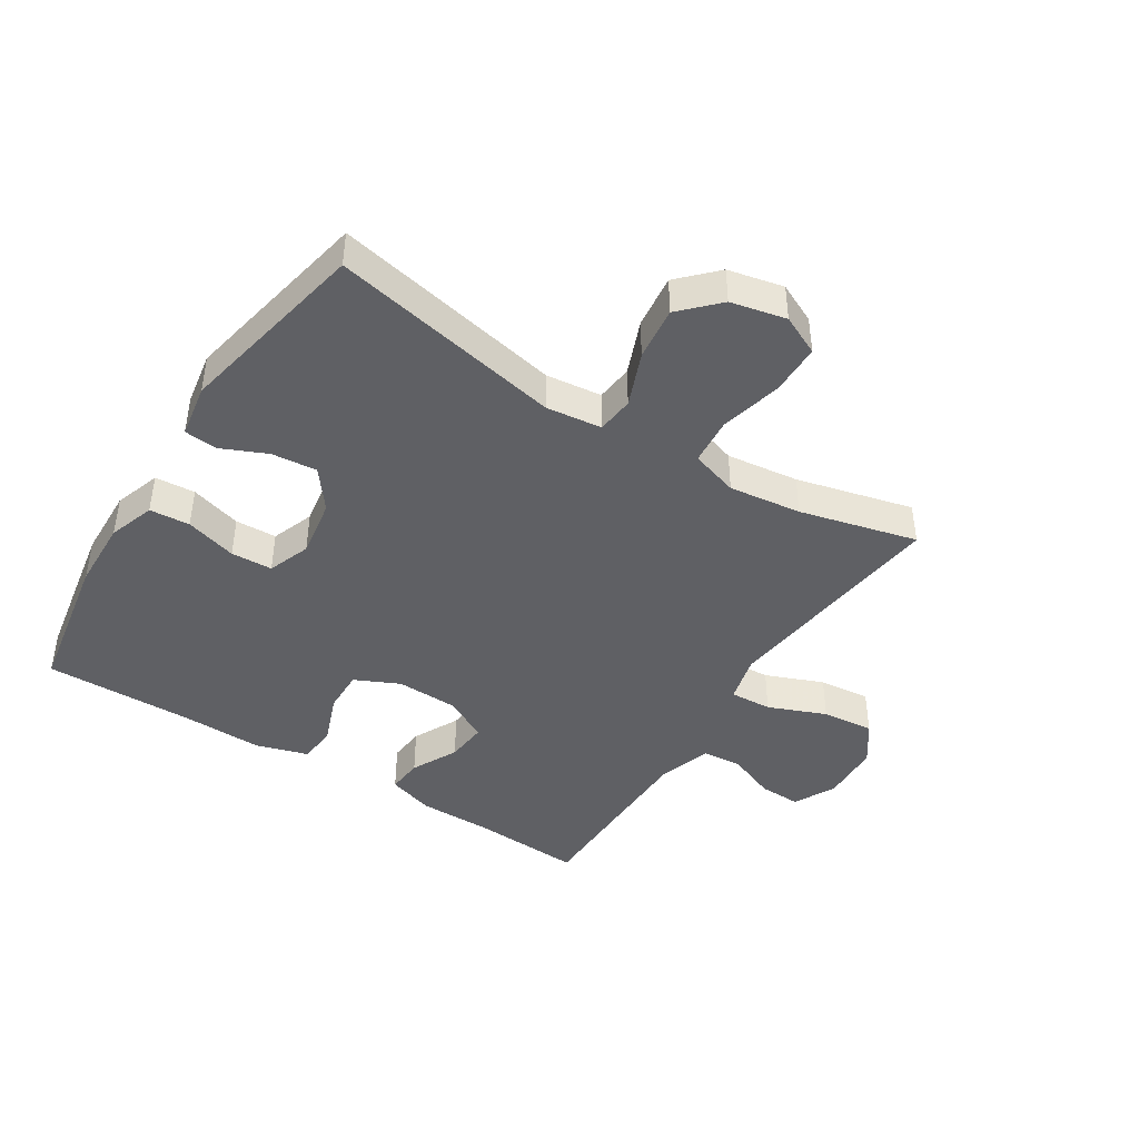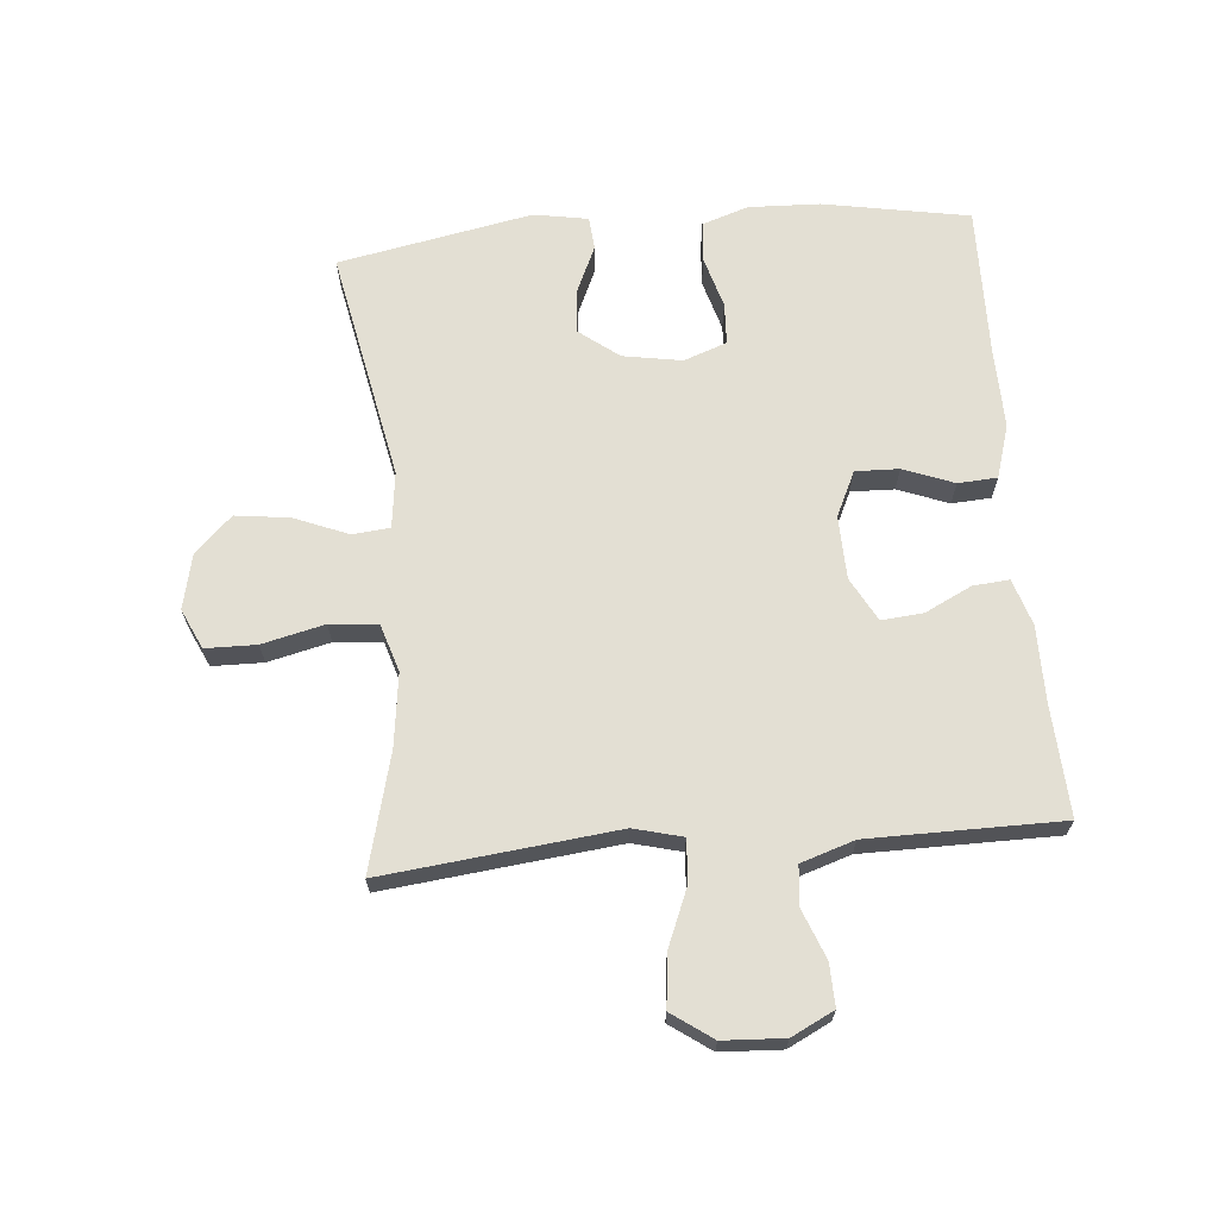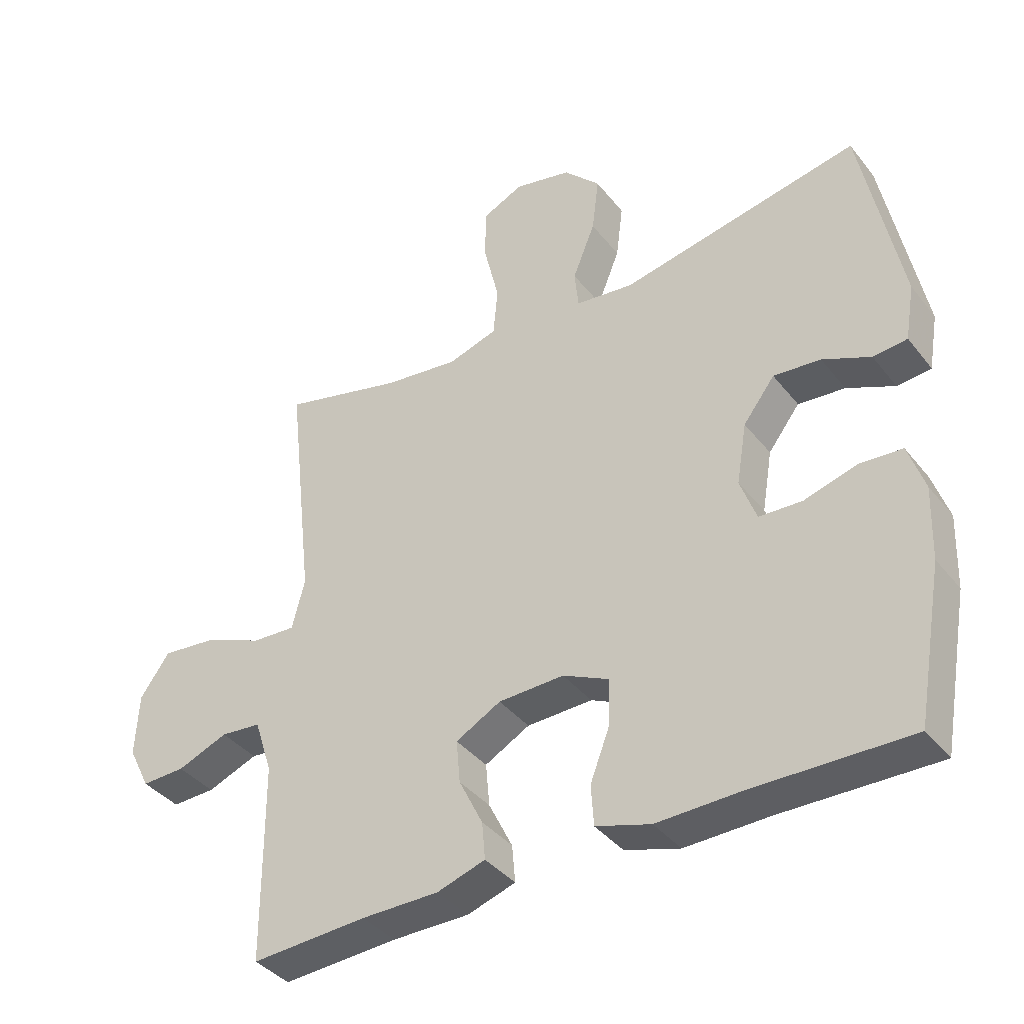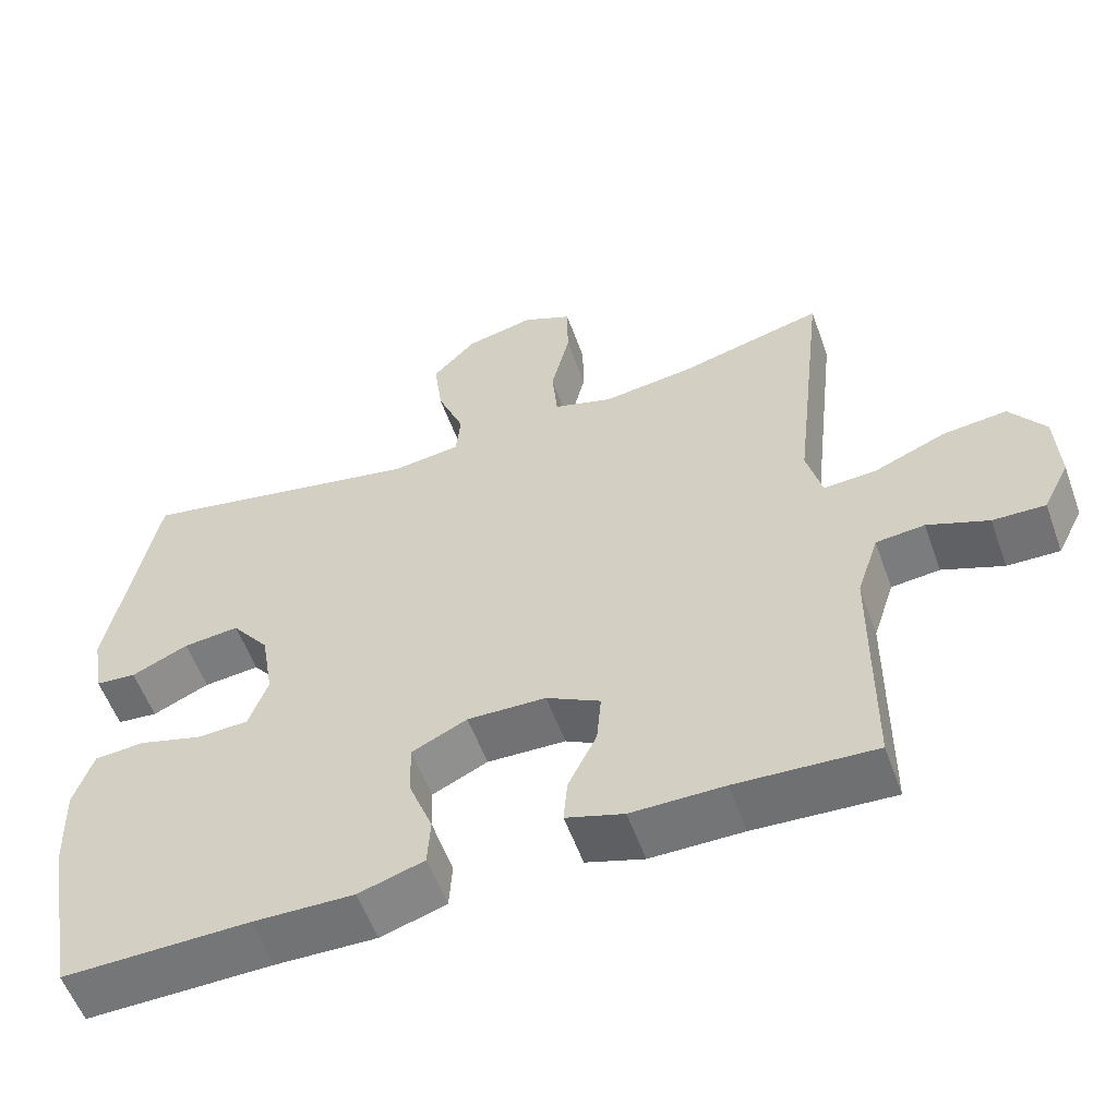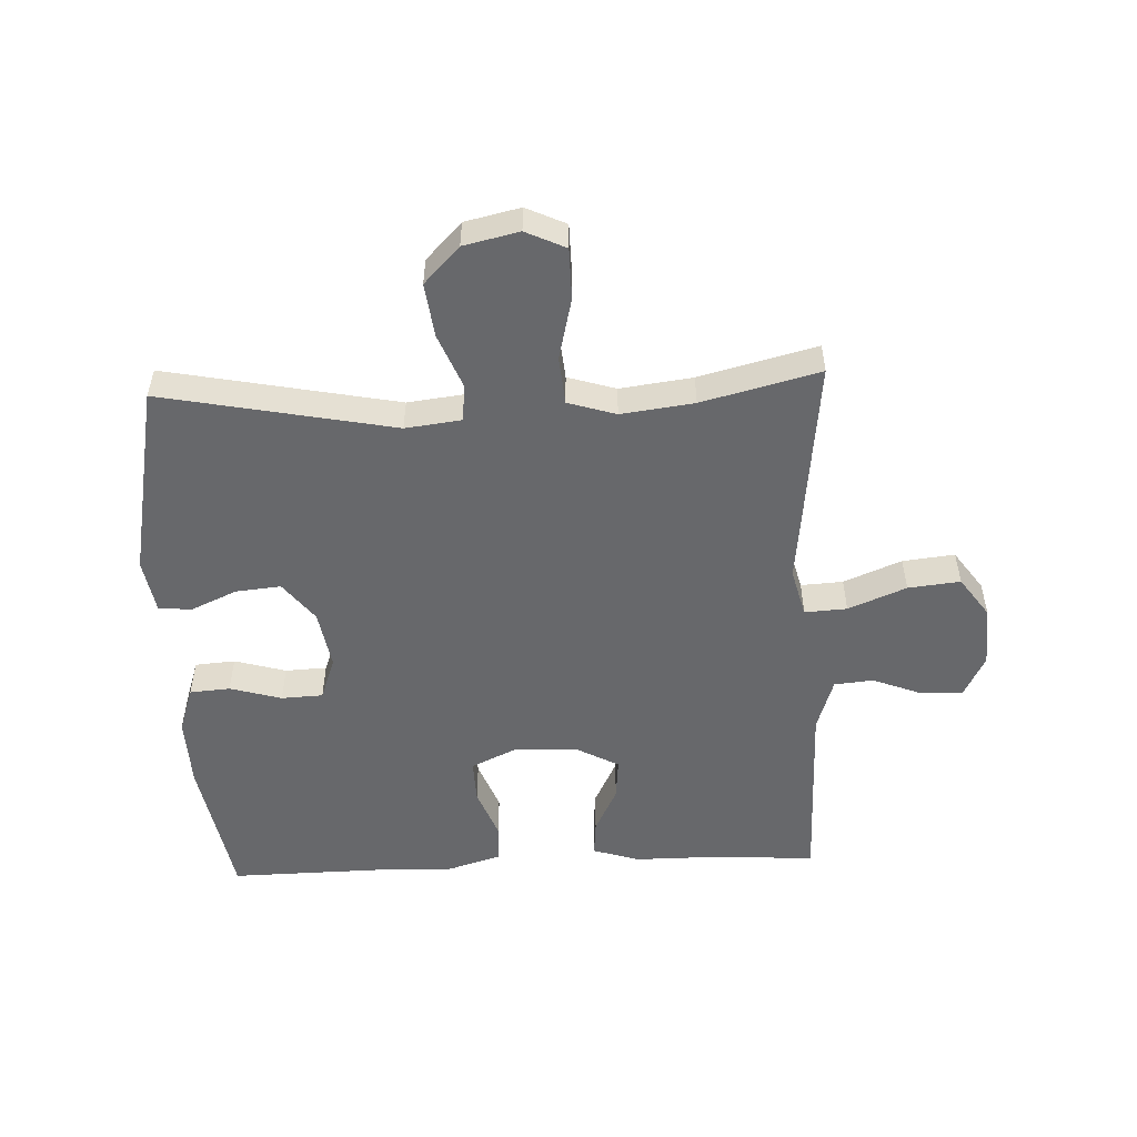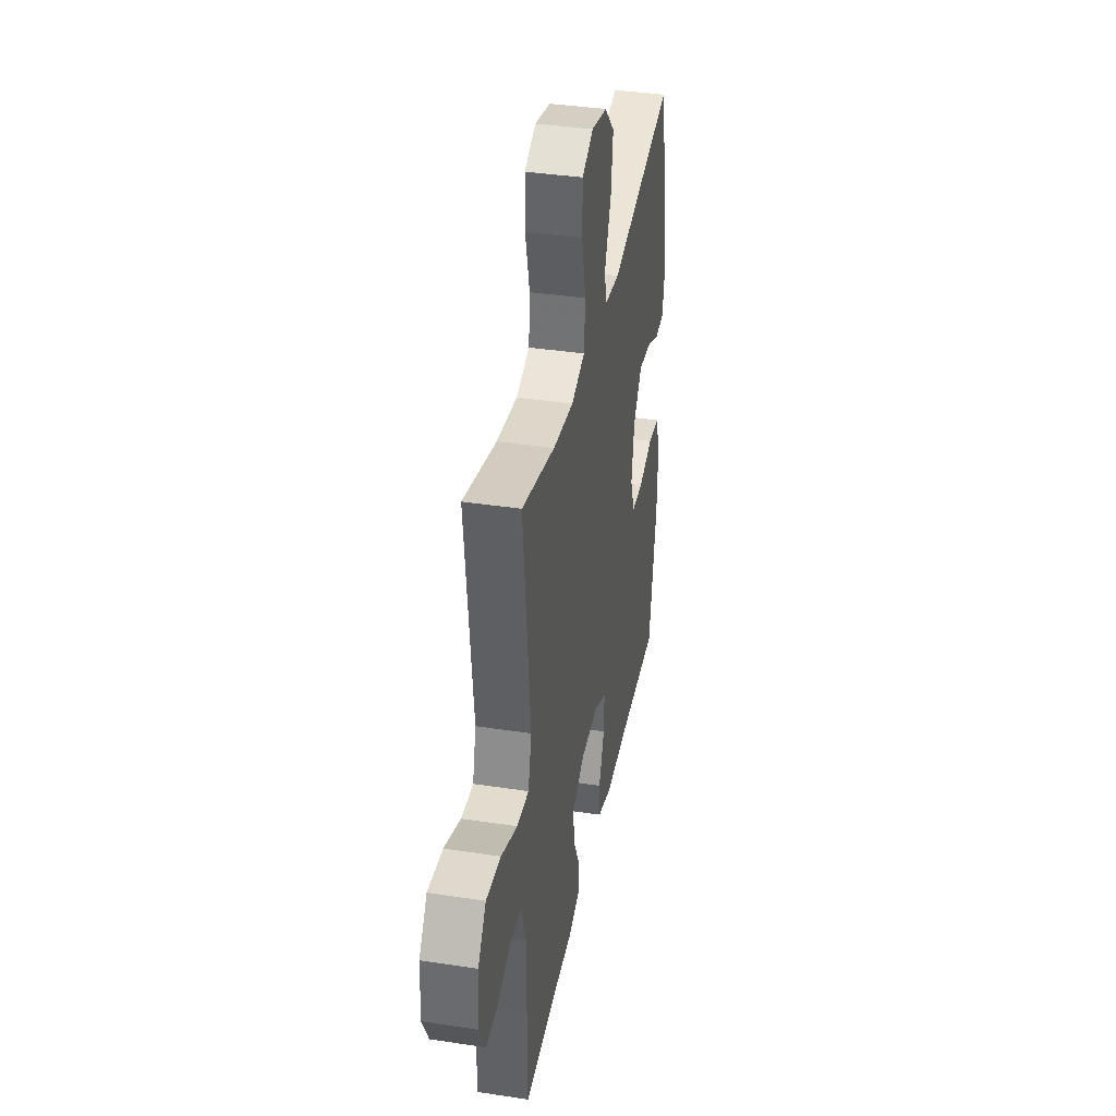
<metadata>
{"format":"obj","ext":"obj","renderer":"f3d","projection":"perspective","resolution":1024,"background":"white","views":[{"elev":-43.2,"azim":-32.6,"up":"+Y"},{"elev":66.9,"azim":85.1,"up":"+Y"},{"elev":-38.8,"azim":-146.0,"up":"+Z"},{"elev":-56.4,"azim":19.8,"up":"+Z"},{"elev":-52.5,"azim":2.5,"up":"+Y"},{"elev":37.8,"azim":101.0,"up":"+Z"}]}
</metadata>
<code>
v -0.5 0.07 0.5
v -0.127 0.07 0.426
v -0.037 0.07 0.437
v -0.031 0.07 0.497
v -0.066 0.07 0.584
v -0.077 0.07 0.671
v -0.02 0.07 0.73
v 0.069 0.07 0.75
v 0.133 0.07 0.72
v 0.134 0.07 0.638
v 0.11 0.07 0.538
v 0.117 0.07 0.461
v 0.194 0.07 0.437
v 0.311 0.07 0.452
v 0.5 0.07 0.5
v 0.472 0.07 0.25
v 0.458 0.07 0.126
v 0.478 0.07 0.048
v 0.546 0.07 0.052
v 0.639 0.07 0.09
v 0.723 0.07 0.099
v 0.769 0.07 0.034
v 0.774 0.07 -0.064
v 0.74 0.07 -0.132
v 0.672 0.07 -0.13
v 0.593 0.07 -0.099
v 0.53 0.07 -0.105
v 0.502 0.07 -0.191
v 0.501 0.07 -0.322
v 0.5 0.07 -0.5
v 0.32 0.07 -0.49
v 0.2 0.07 -0.49
v 0.125 0.07 -0.466
v 0.13 0.07 -0.408
v 0.167 0.07 -0.333
v 0.173 0.07 -0.266
v 0.103 0.07 -0.228
v 0.001 0.07 -0.225
v -0.071 0.07 -0.259
v -0.069 0.07 -0.329
v -0.038 0.07 -0.41
v -0.042 0.07 -0.473
v -0.127 0.07 -0.499
v -0.258 0.07 -0.496
v -0.5 0.07 -0.5
v -0.542 0.07 -0.265
v -0.546 0.07 -0.151
v -0.521 0.07 -0.076
v -0.456 0.07 -0.071
v -0.373 0.07 -0.095
v -0.306 0.07 -0.092
v -0.281 0.07 -0.023
v -0.297 0.07 0.072
v -0.346 0.07 0.136
v -0.419 0.07 0.129
v -0.493 0.07 0.096
v -0.546 0.07 0.101
v -0.561 0.07 0.188
v -0.5 0 0.5
v -0.127 0 0.426
v -0.037 0 0.437
v -0.031 0 0.497
v -0.066 0 0.584
v -0.077 0 0.671
v -0.02 0 0.73
v 0.069 0 0.75
v 0.133 0 0.72
v 0.134 0 0.638
v 0.11 0 0.538
v 0.117 0 0.461
v 0.194 0 0.437
v 0.311 0 0.452
v 0.5 0 0.5
v 0.472 0 0.25
v 0.458 0 0.126
v 0.478 0 0.048
v 0.546 0 0.052
v 0.639 0 0.09
v 0.723 0 0.099
v 0.769 0 0.034
v 0.774 0 -0.064
v 0.74 0 -0.132
v 0.672 0 -0.13
v 0.593 0 -0.099
v 0.53 0 -0.105
v 0.502 0 -0.191
v 0.501 0 -0.322
v 0.5 0 -0.5
v 0.32 0 -0.49
v 0.2 0 -0.49
v 0.125 0 -0.466
v 0.13 0 -0.408
v 0.167 0 -0.333
v 0.173 0 -0.266
v 0.103 0 -0.228
v 0.001 0 -0.225
v -0.071 0 -0.259
v -0.069 0 -0.329
v -0.038 0 -0.41
v -0.042 0 -0.473
v -0.127 0 -0.499
v -0.258 0 -0.496
v -0.5 0 -0.5
v -0.542 0 -0.265
v -0.546 0 -0.151
v -0.521 0 -0.076
v -0.456 0 -0.071
v -0.373 0 -0.095
v -0.306 0 -0.092
v -0.281 0 -0.023
v -0.297 0 0.072
v -0.346 0 0.136
v -0.419 0 0.129
v -0.493 0 0.096
v -0.546 0 0.101
v -0.561 0 0.188
f 58 1 2
f 57 58 2
f 56 57 2
f 55 56 2
f 54 55 2 3
f 53 54 3
f 52 53 3
f 51 52 3
f 48 49 50
f 47 48 50
f 46 47 50
f 45 46 50
f 44 45 50
f 44 50 51
f 43 44 51
f 42 43 51
f 41 42 51
f 40 41 51
f 39 40 51
f 38 39 51 3
f 33 34 35
f 32 33 35
f 31 32 35
f 31 35 36
f 30 31 36
f 29 30 36
f 28 29 36 37
f 24 25 26
f 23 24 26
f 22 23 26
f 21 22 26
f 20 21 26
f 19 20 26
f 18 19 26 27
f 14 15 16 17
f 13 14 17 18
f 38 3 4
f 37 38 4
f 28 37 4
f 27 28 4
f 18 27 4
f 13 18 4
f 12 13 4
f 6 7 8
f 5 6 8
f 4 5 8
f 12 4 8
f 11 12 8
f 8 9 10 11
f 60 59 116
f 60 116 115
f 60 115 114
f 60 114 113
f 61 60 113 112
f 61 112 111
f 61 111 110
f 61 110 109
f 108 107 106
f 108 106 105
f 108 105 104
f 108 104 103
f 108 103 102
f 109 108 102
f 109 102 101
f 109 101 100
f 109 100 99
f 109 99 98
f 109 98 97
f 61 109 97 96
f 93 92 91
f 93 91 90
f 93 90 89
f 94 93 89
f 94 89 88
f 94 88 87
f 95 94 87 86
f 84 83 82
f 84 82 81
f 84 81 80
f 84 80 79
f 84 79 78
f 84 78 77
f 85 84 77 76
f 75 74 73 72
f 76 75 72 71
f 62 61 96
f 62 96 95
f 62 95 86
f 62 86 85
f 62 85 76
f 62 76 71
f 62 71 70
f 66 65 64
f 66 64 63
f 66 63 62
f 66 62 70
f 66 70 69
f 69 68 67 66
f 1 59 60 2
f 2 60 61 3
f 3 61 62 4
f 4 62 63 5
f 5 63 64 6
f 6 64 65 7
f 7 65 66 8
f 8 66 67 9
f 9 67 68 10
f 10 68 69 11
f 11 69 70 12
f 12 70 71 13
f 13 71 72 14
f 14 72 73 15
f 15 73 74 16
f 16 74 75 17
f 17 75 76 18
f 18 76 77 19
f 19 77 78 20
f 20 78 79 21
f 21 79 80 22
f 22 80 81 23
f 23 81 82 24
f 24 82 83 25
f 25 83 84 26
f 26 84 85 27
f 27 85 86 28
f 28 86 87 29
f 29 87 88 30
f 30 88 89 31
f 31 89 90 32
f 32 90 91 33
f 33 91 92 34
f 34 92 93 35
f 35 93 94 36
f 36 94 95 37
f 37 95 96 38
f 38 96 97 39
f 39 97 98 40
f 40 98 99 41
f 41 99 100 42
f 42 100 101 43
f 43 101 102 44
f 44 102 103 45
f 45 103 104 46
f 46 104 105 47
f 47 105 106 48
f 48 106 107 49
f 49 107 108 50
f 50 108 109 51
f 51 109 110 52
f 52 110 111 53
f 53 111 112 54
f 54 112 113 55
f 55 113 114 56
f 56 114 115 57
f 57 115 116 58
f 58 116 59 1

</code>
